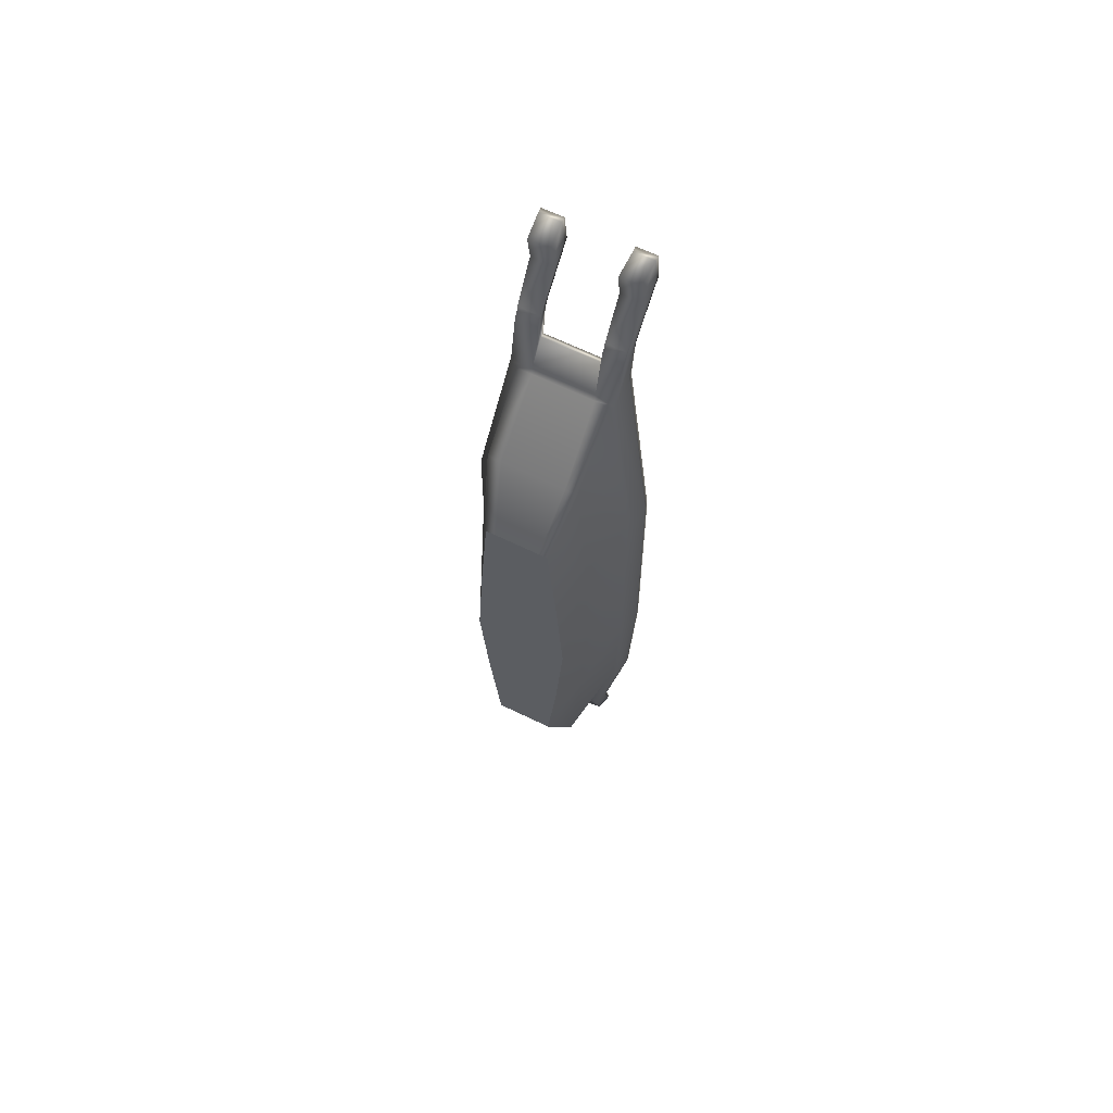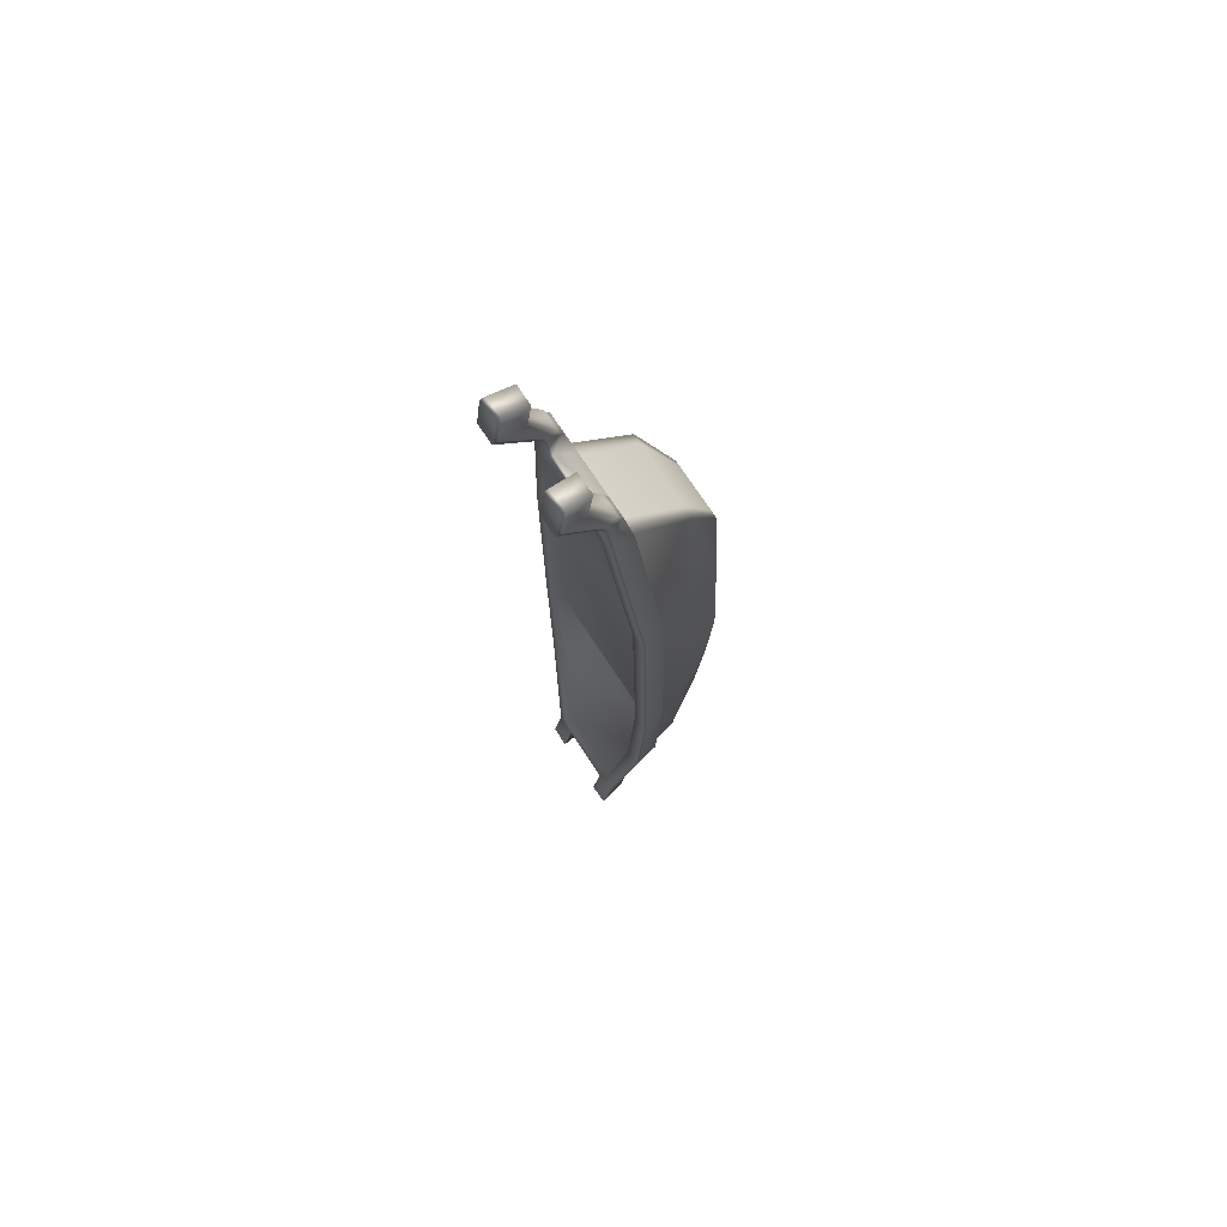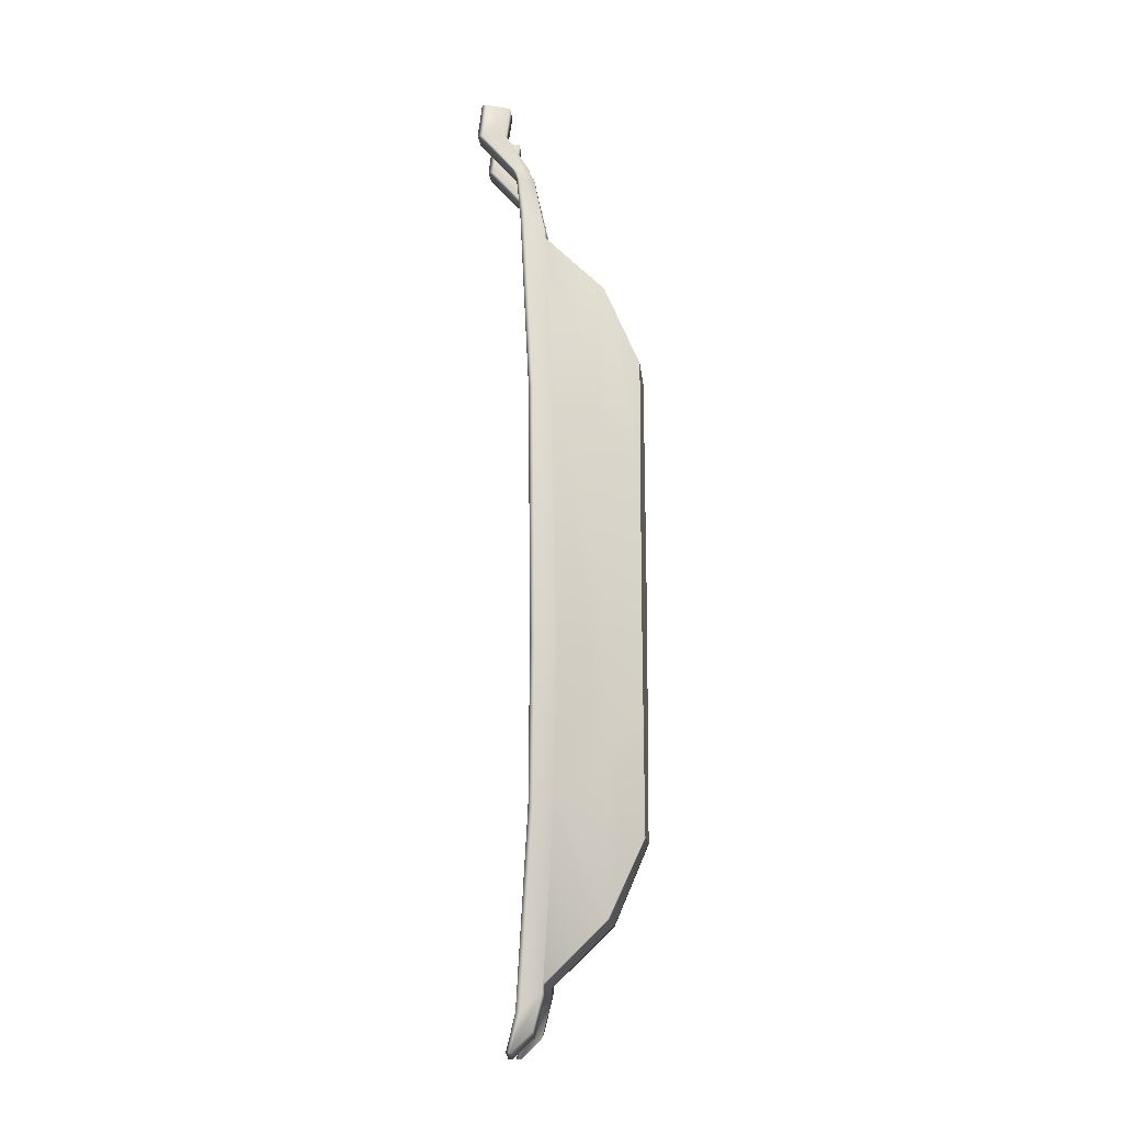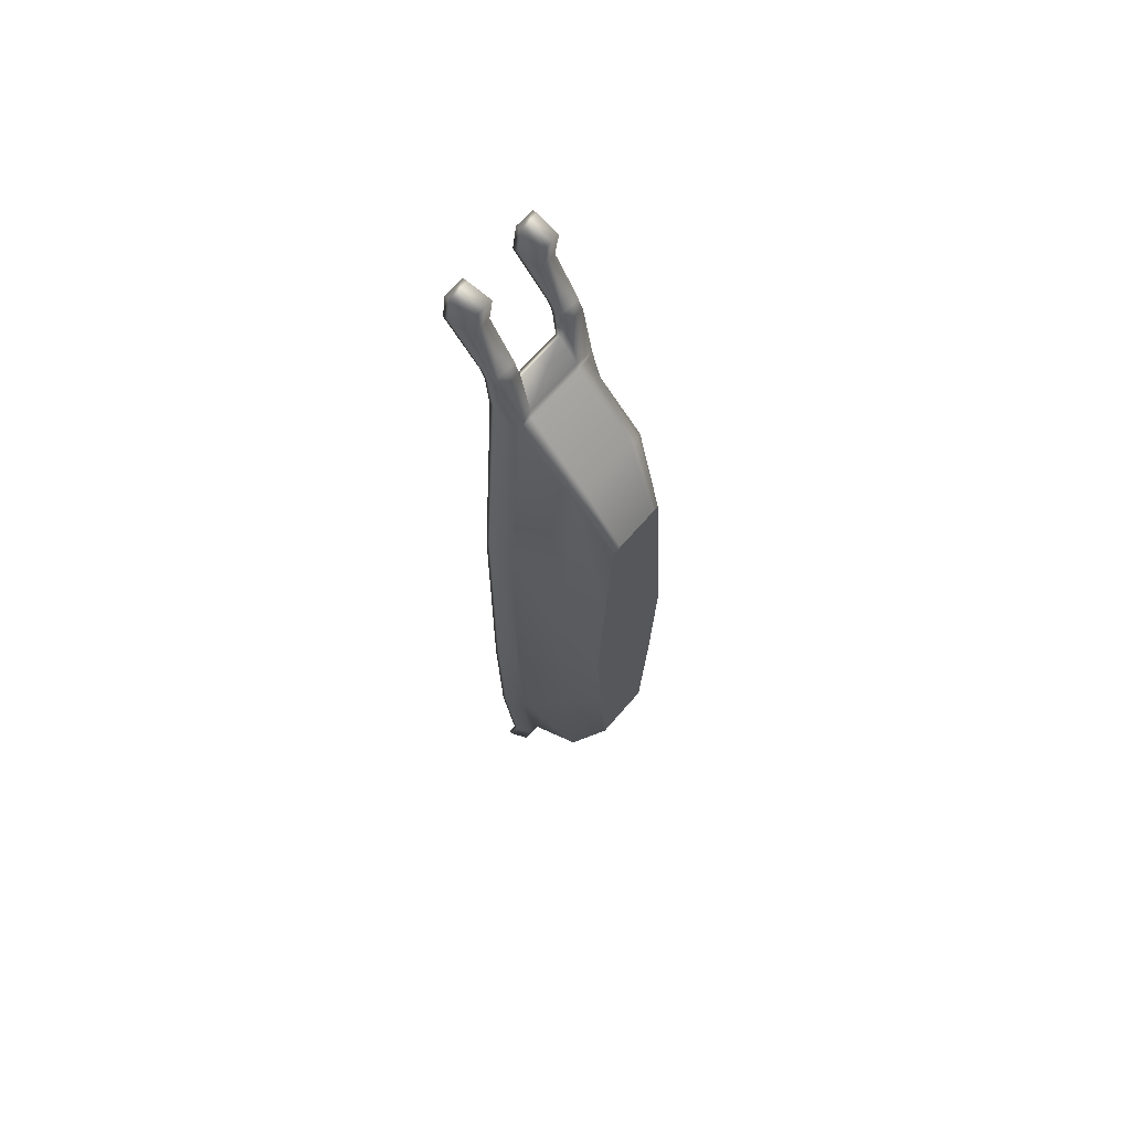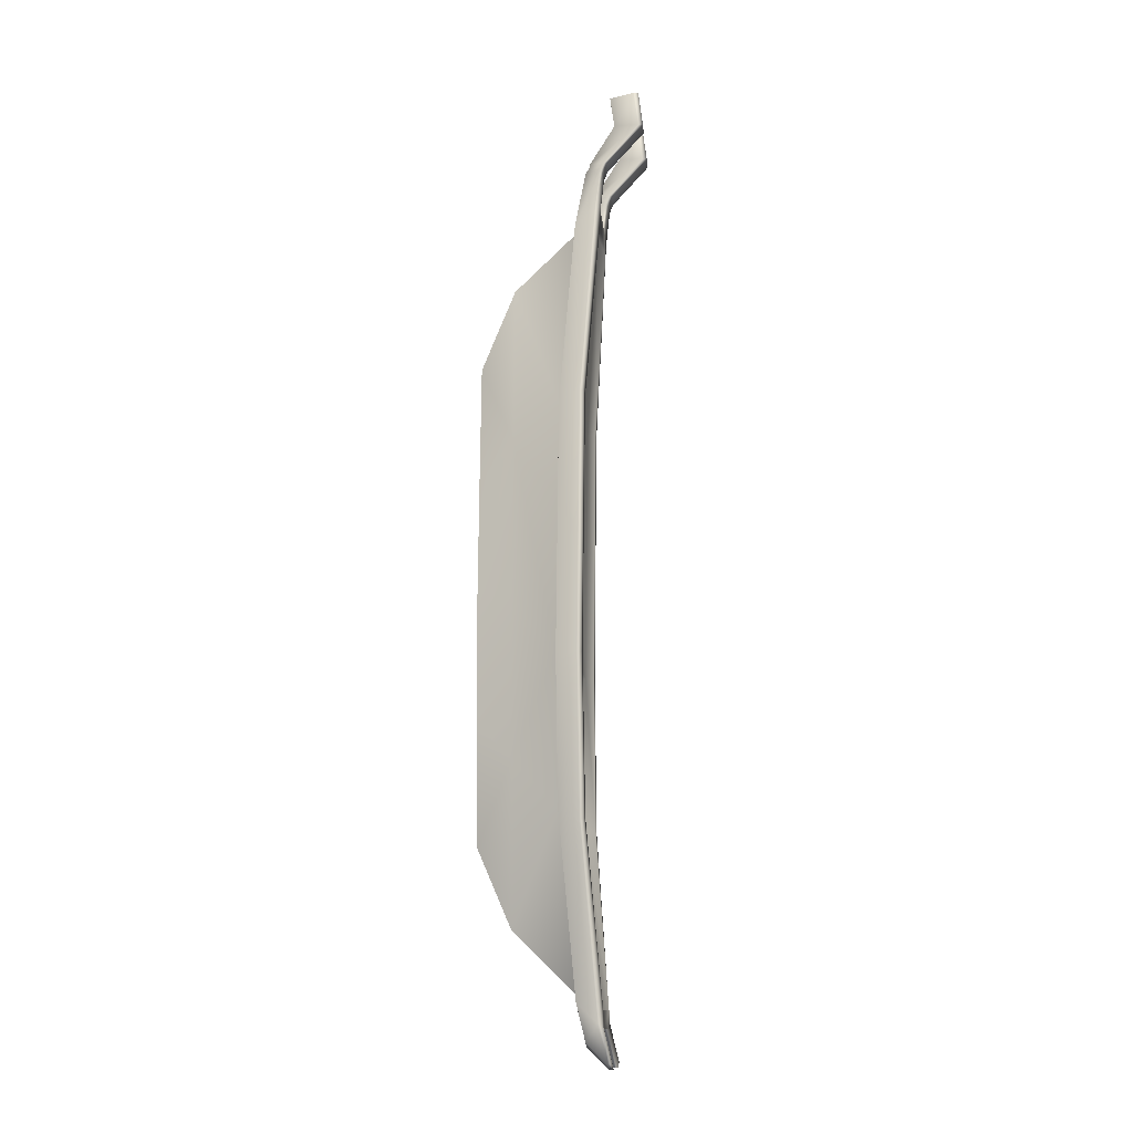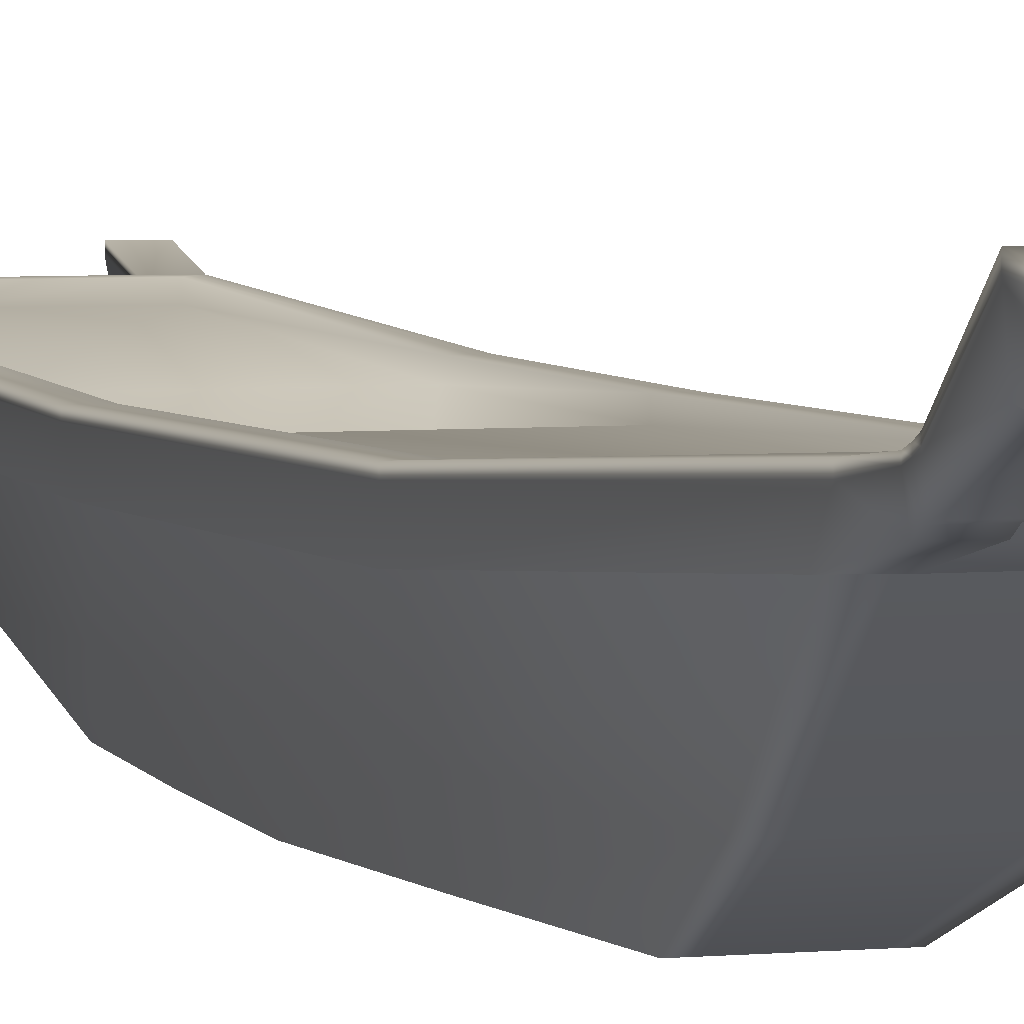
<metadata>
{"format":"obj","ext":"obj","renderer":"f3d","projection":"perspective","resolution":1024,"background":"white","views":[{"elev":66.4,"azim":25.9,"up":"+Z"},{"elev":72.1,"azim":-123.2,"up":"+Z"},{"elev":-15.3,"azim":-84.3,"up":"+Z"},{"elev":65.9,"azim":-49.5,"up":"+Z"},{"elev":-13.1,"azim":95.1,"up":"+Z"},{"elev":4.3,"azim":-18.2,"up":"+Y"}]}
</metadata>
<code>
g default
v -0.1861 -0.2094 1.439
v 0.1861 -0.2094 1.439
v -0.2369 0.4663 2.338
v 0.2369 0.4663 2.338
v -0.2369 0.4663 -2.344
v 0.2369 0.4663 -2.344
v -0.178 -0.2094 -1.439
v 0.178 -0.2094 -1.439
v 0.2631 0 1.906
v -0.2633 0 1.906
v -0.2551 0 -1.906
v 0.255 0 -1.906
v 0.4266 0.3698 -0.3623
v -0.4266 0.3698 -0.3623
v -0.3487 0 0
v -0.2835 -0.2094 0
v 0.2835 -0.2094 0
v 0.3487 0 0
v 0.4028 0.3864 1.189
v -0.4028 0.3864 1.189
v -0.3284 0 0.9528
v -0.2396 -0.2094 0.7193
v 0.2396 -0.2094 0.7193
v 0.3284 0 0.9528
v 0.3806 0.3806 -1.294
v -0.3806 0.3806 -1.294
v -0.3169 0 -0.9528
v -0.2383 -0.2094 -0.7193
v 0.2383 -0.2094 -0.7193
v 0.3169 0 -0.9528
v 0.4511 0.287 1.131
v 0.2672 0.3669 2.262
v -0.2672 0.3669 2.262
v -0.4511 0.287 1.131
v -0.461 0.2704 -0.3623
v -0.4324 0.2812 -1.236
v -0.2432 0.3669 -2.262
v 0.2432 0.3669 -2.262
v 0.4324 0.2812 -1.236
v 0.461 0.2704 -0.3623
v 0.1821 0.3669 2.262
v 0.1892 0 1.906
v 0.1339 -0.2094 1.439
v 0.1281 -0.2094 -1.439
v 0.1834 0 -1.906
v 0.1746 0.3669 -2.262
v -0.1762 0.3669 2.262
v -0.1831 0 1.906
v -0.1295 -0.2094 1.439
v -0.1239 -0.2094 -1.439
v -0.1775 0 -1.906
v -0.169 0.3669 -2.262
v 0.4788 0.287 1.138
v 0.3003 0.3669 2.302
v 0.4964 0.4095 1.196
v 0.3124 0.4894 2.418
v 0.1821 0.3669 2.332
v 0.1907 0.4894 2.447
v -0.3003 0.3669 2.302
v -0.4788 0.287 1.138
v -0.3124 0.4894 2.418
v -0.4964 0.4095 1.196
v -0.4864 0.2704 -0.363
v -0.5142 0.3929 -0.363
v -0.4584 0.2812 -1.244
v -0.4743 0.4037 -1.302
v -0.29 0.3669 -2.302
v -0.3019 0.4894 -2.418
v 0.1831 0.4894 -2.447
v 0.3019 0.4894 -2.418
v 0.29 0.3669 -2.302
v 0.1746 0.3669 -2.332
v 0.4584 0.2812 -1.244
v 0.4743 0.4037 -1.302
v 0.4864 0.2704 -0.363
v 0.5142 0.3929 -0.363
v -0.1762 0.3669 2.332
v -0.1845 0.4894 2.447
v -0.1772 0.4894 -2.447
v -0.169 0.3669 -2.332
v 0.2369 0.5157 2.338
v 0.4028 0.4358 1.189
v 0.3124 0.5157 2.418
v 0.4964 0.4358 1.196
v 0.1907 0.5157 2.447
v -0.2369 0.5157 2.338
v -0.4028 0.4358 1.189
v -0.4964 0.4358 1.196
v -0.3124 0.5157 2.418
v -0.4266 0.4192 -0.3623
v -0.5142 0.4192 -0.363
v -0.3806 0.43 -1.294
v -0.4743 0.43 -1.302
v -0.2369 0.5157 -2.344
v -0.3019 0.5157 -2.418
v 0.2369 0.5157 -2.344
v 0.3019 0.5157 -2.418
v 0.1831 0.5157 -2.447
v 0.3806 0.43 -1.294
v 0.4743 0.43 -1.302
v 0.4266 0.4192 -0.3623
v 0.5142 0.4192 -0.363
v -0.1845 0.5157 2.447
v -0.1772 0.5157 -2.447
v 0.3946 0.1846 -0.3623
v -0.3946 0.1846 -0.3623
v 0.3521 0.1955 -1.294
v -0.3521 0.1955 -1.294
v 0.1831 0.5425 -2.665
v 0.3019 0.5425 -2.635
v 0.29 0.42 -2.519
v 0.1746 0.42 -2.549
v 0.1831 0.5687 -2.665
v 0.3019 0.5687 -2.635
v -0.3019 0.5425 -2.635
v -0.1772 0.5425 -2.665
v -0.169 0.42 -2.549
v -0.29 0.42 -2.519
v -0.3019 0.5687 -2.635
v -0.1772 0.5687 -2.665
v 0.3003 0.454 2.677
v 0.1821 0.454 2.677
v 0.3124 0.533 2.677
v 0.1907 0.533 2.677
v 0.3124 0.5511 2.677
v 0.1907 0.5511 2.677
v -0.1762 0.454 2.677
v -0.3003 0.454 2.677
v -0.1845 0.533 2.677
v -0.3124 0.533 2.677
v -0.1845 0.5511 2.677
v -0.3124 0.5511 2.677
v 0.3003 0.6118 2.953
v 0.1821 0.6118 2.953
v 0.3124 0.756 2.953
v 0.1907 0.756 2.953
v 0.3124 0.7869 2.953
v 0.1907 0.7869 2.953
v -0.1762 0.6118 2.953
v -0.3003 0.6118 2.953
v -0.1845 0.756 2.953
v -0.3124 0.756 2.953
v -0.1845 0.7869 2.953
v -0.3124 0.7869 2.953
v 0.3003 0.5851 3.139
v 0.1821 0.5851 3.139
v 0.3124 0.7293 3.165
v 0.1907 0.7293 3.165
v 0.3124 0.7602 3.165
v 0.1907 0.7602 3.165
v -0.1762 0.5851 3.139
v -0.3003 0.5851 3.139
v -0.1845 0.7293 3.165
v -0.3124 0.7293 3.165
v -0.1845 0.7602 3.165
v -0.3124 0.7602 3.165
v 0.3003 0.4321 2.642
v 0.1821 0.4319 2.642
v 0.3124 0.5206 2.642
v 0.1907 0.5202 2.642
v 0.3124 0.5387 2.642
v 0.1907 0.5383 2.642
v -0.1762 0.4319 2.642
v -0.3003 0.4321 2.642
v -0.1845 0.5202 2.642
v -0.3124 0.5206 2.642
v -0.1845 0.5383 2.642
v -0.3124 0.5387 2.642
v 0.3003 0.461 2.707
v 0.1821 0.461 2.707
v 0.3124 0.5471 2.707
v 0.1907 0.5471 2.707
v 0.3124 0.5655 2.707
v 0.1907 0.5655 2.707
v -0.1762 0.461 2.707
v -0.3003 0.461 2.707
v -0.1845 0.5471 2.707
v -0.3124 0.5471 2.707
v -0.1845 0.5655 2.707
v -0.3124 0.5655 2.707
v 0.1324 -0.2094 0.7193
v -0.1281 -0.2094 0.7193
v -0.1267 -0.2094 1e-06
v 0.131 -0.2094 1e-06
v 0.1295 -0.2094 -0.7193
v -0.1253 -0.2094 -0.7193
g chuan_001:pCube207
f 43 2 9 42
f 45 12 8 44
f 2 23 24 9
f 22 1 10 21
f 42 9 32 41
f 21 10 33 34
f 46 38 12 45
f 9 24 31 32
f 27 15 35 36
f 28 16 15 27
f 18 17 29 30
f 40 18 30 39
f 15 21 34 35
f 16 22 21 15
f 24 23 17 18
f 40 31 24 18
f 11 27 36 37
f 7 28 27 11
f 30 29 8 12
f 39 30 12 38
f 54 53 55 56
f 146 145 147 148
f 60 59 61 62
f 63 60 62 64
f 65 63 64 66
f 67 65 66 68
f 109 110 111 112
f 74 73 71 70
f 76 75 73 74
f 55 53 75 76
f 3 4 19 20
f 77 57 58 78
f 48 42 41 47
f 49 43 42 48
f 51 45 44 50
f 52 46 45 51
f 79 69 72 80
f 26 25 6 5
f 106 105 107 108
f 14 20 19 13
f 152 151 153 154
f 10 48 47 33
f 1 49 48 10
f 11 51 50 7
f 37 52 51 11
f 115 116 117 118
f 32 31 53 54
f 82 81 83 84
f 41 32 54 57
f 81 85 83
f 34 33 59 60
f 86 87 88 89
f 35 34 60 63
f 87 90 91 88
f 36 35 63 65
f 90 92 93 91
f 37 36 65 67
f 92 94 95 93
f 96 97 98
f 38 46 72 71
f 39 38 71 73
f 96 99 100 97
f 40 39 73 75
f 99 101 102 100
f 31 40 75 53
f 101 82 84 102
f 47 41 57 77
f 81 86 103 85
f 94 96 98 104
f 46 52 80 72
f 33 47 77 59
f 86 89 103
f 94 104 95
f 52 37 67 80
f 19 4 81 82
f 56 55 84 83
f 148 147 149 150
f 3 20 87 86
f 62 61 89 88
f 20 14 90 87
f 64 62 88 91
f 14 26 92 90
f 66 64 91 93
f 26 5 94 92
f 68 66 93 95
f 110 109 113 114
f 6 25 99 96
f 74 70 97 100
f 25 13 101 99
f 76 74 100 102
f 13 19 82 101
f 55 76 102 84
f 4 3 86 81
f 78 58 85 103
f 5 6 96 94
f 69 79 104 98
f 154 153 155 156
f 116 115 119 120
f 14 13 105 106
f 13 25 107 105
f 25 26 108 107
f 26 14 106 108
f 70 71 111 110
f 71 72 112 111
f 72 69 109 112
f 69 98 113 109
f 98 97 114 113
f 97 70 110 114
f 79 80 117 116
f 80 67 118 117
f 67 68 115 118
f 68 95 119 115
f 95 104 120 119
f 104 79 116 120
f 57 54 157 158
f 54 56 159 157
f 58 57 158 160
f 56 83 161 159
f 83 85 162 161
f 85 58 160 162
f 59 77 163 164
f 77 78 165 163
f 61 59 164 166
f 78 103 167 165
f 103 89 168 167
f 89 61 166 168
f 122 121 169 170
f 121 123 171 169
f 124 122 170 172
f 123 125 173 171
f 125 126 174 173
f 126 124 172 174
f 128 127 175 176
f 127 129 177 175
f 130 128 176 178
f 129 131 179 177
f 131 132 180 179
f 132 130 178 180
f 134 133 145 146
f 133 135 147 145
f 136 134 146 148
f 135 137 149 147
f 137 138 150 149
f 138 136 148 150
f 140 139 151 152
f 139 141 153 151
f 142 140 152 154
f 141 143 155 153
f 143 144 156 155
f 144 142 154 156
f 158 157 121 122
f 157 159 123 121
f 160 158 122 124
f 159 161 125 123
f 161 162 126 125
f 162 160 124 126
f 164 163 127 128
f 163 165 129 127
f 166 164 128 130
f 165 167 131 129
f 167 168 132 131
f 168 166 130 132
f 170 169 133 134
f 169 171 135 133
f 172 170 134 136
f 171 173 137 135
f 173 174 138 137
f 174 172 136 138
f 176 175 139 140
f 175 177 141 139
f 178 176 140 142
f 177 179 143 141
f 179 180 144 143
f 180 178 142 144
g textureEditorIsolateSelectSet chuan_001:pCube207
f 183 184 181 182
f 16 183 182 22
f 23 181 184 17
f 2 43 181 23
f 182 181 43 49
f 22 182 49 1
f 50 186 28 7
f 44 185 186 50
f 29 185 44 8
f 17 184 185 29
f 186 185 184 183
f 28 186 183 16

</code>
